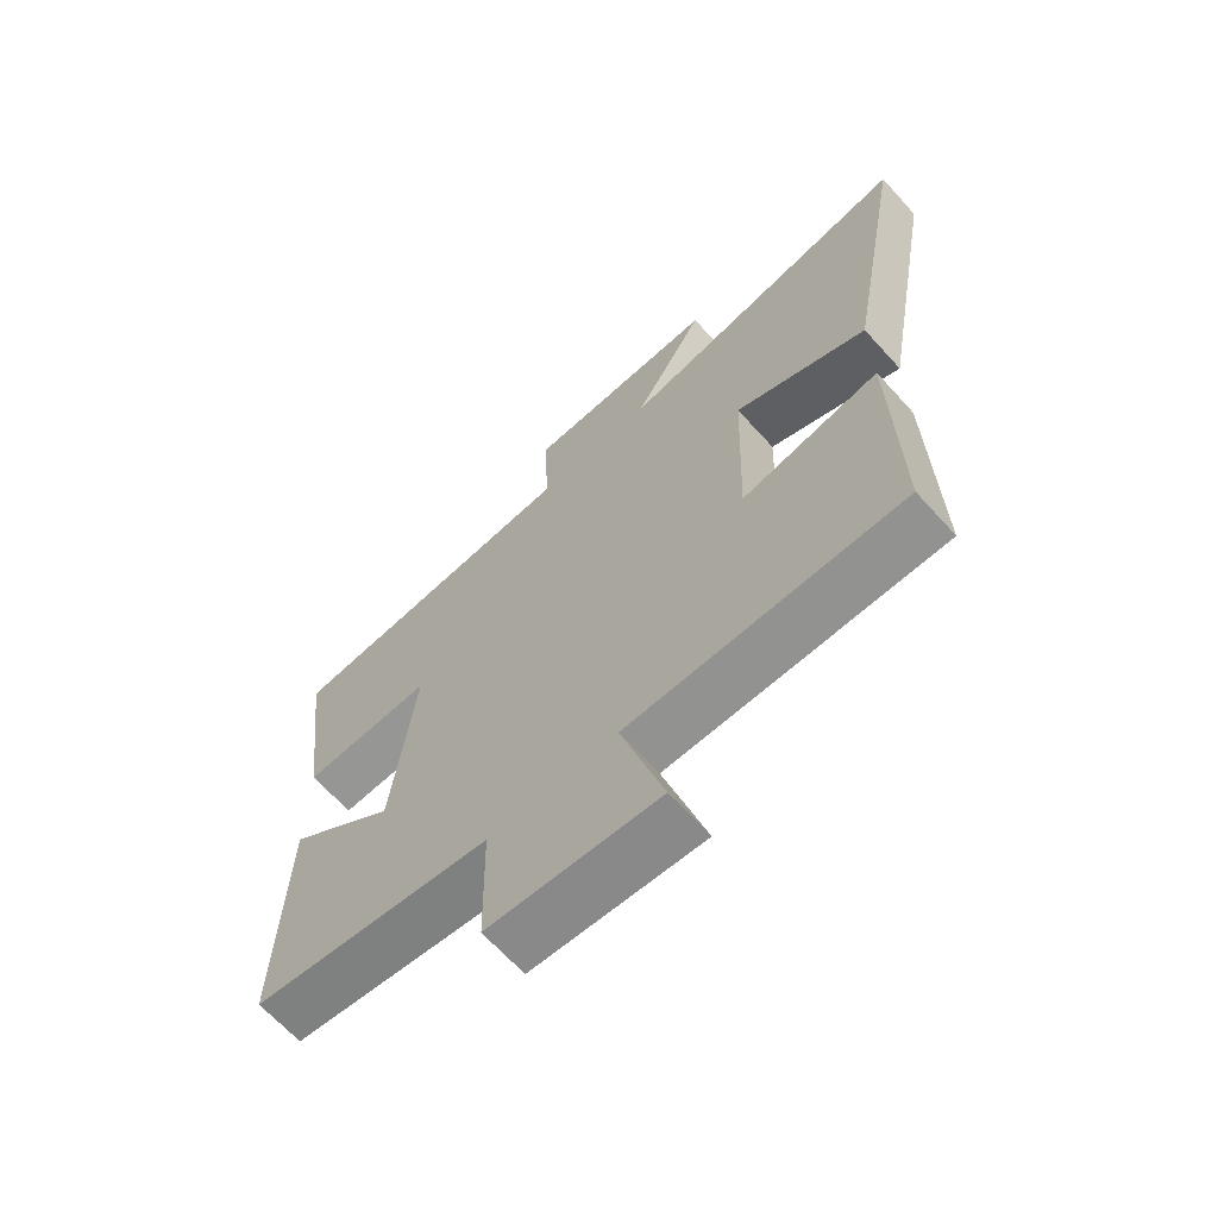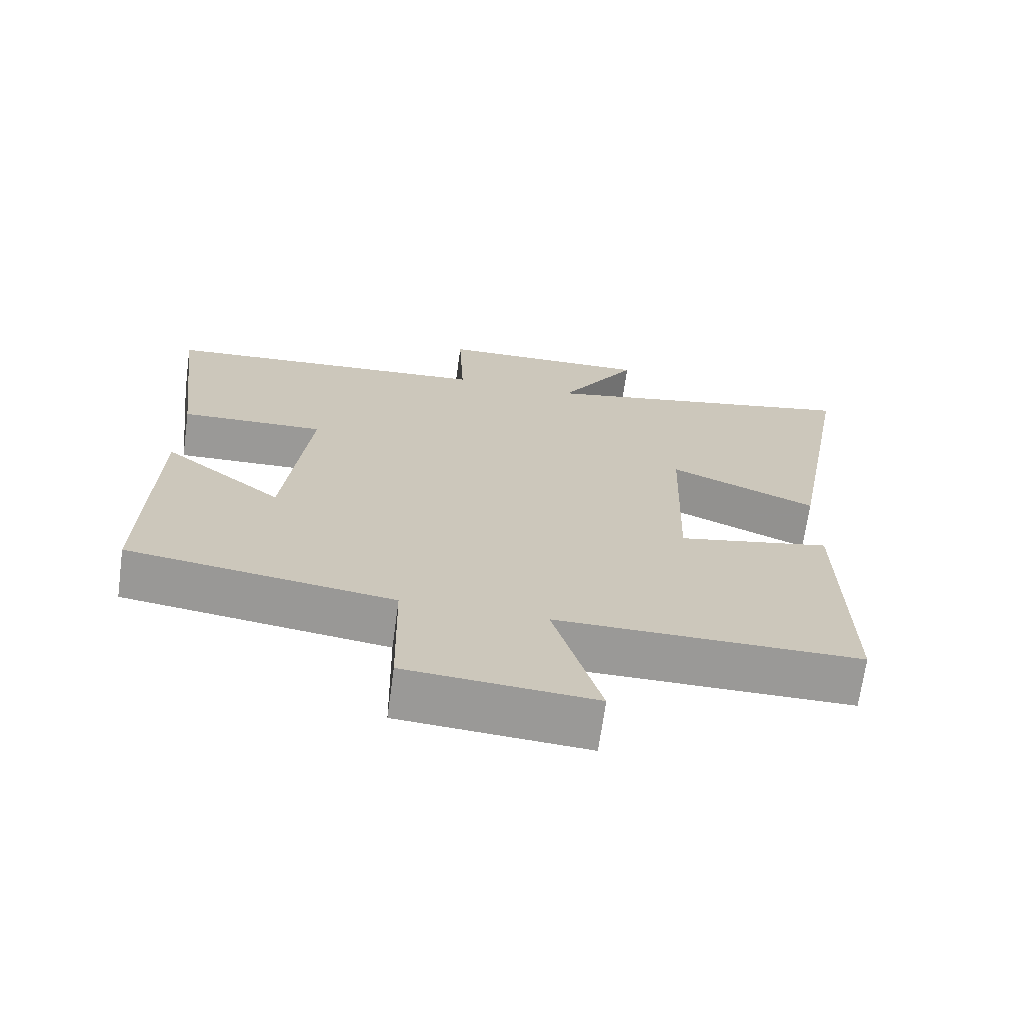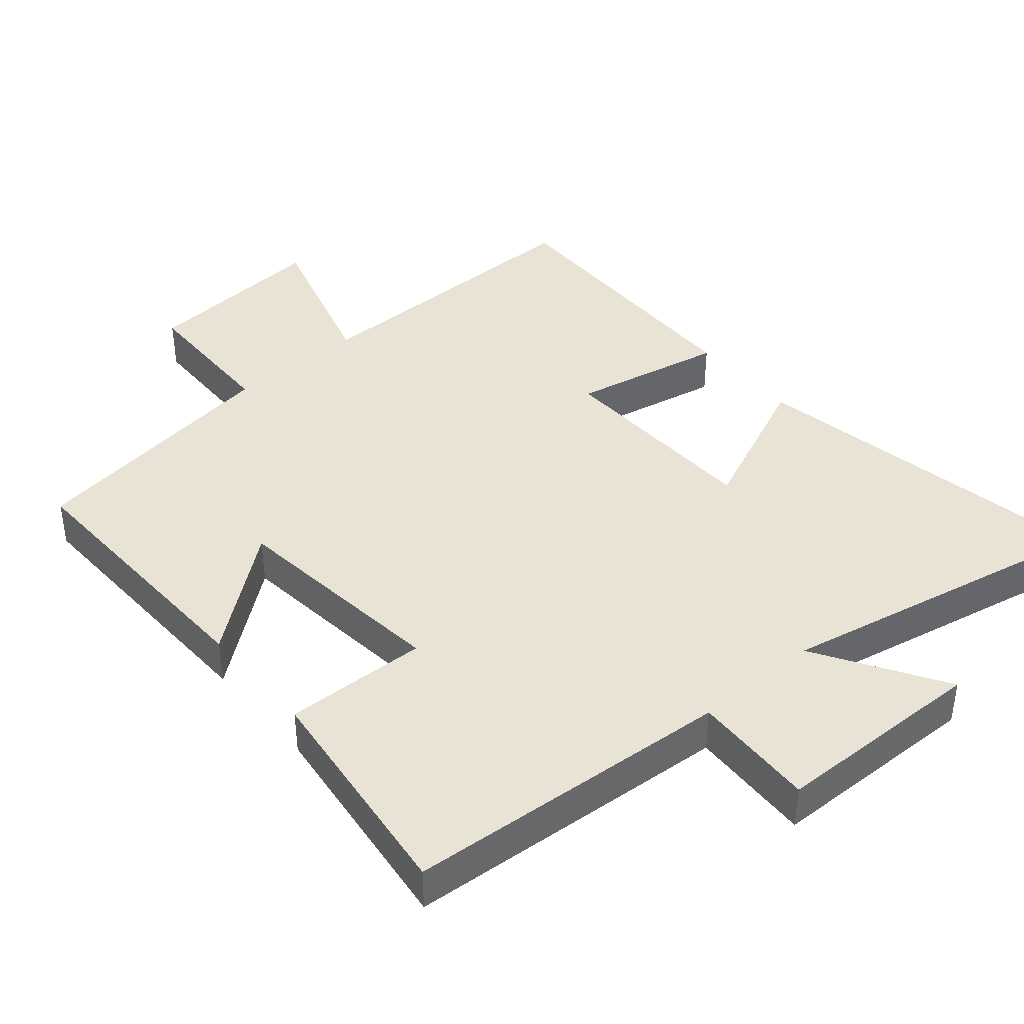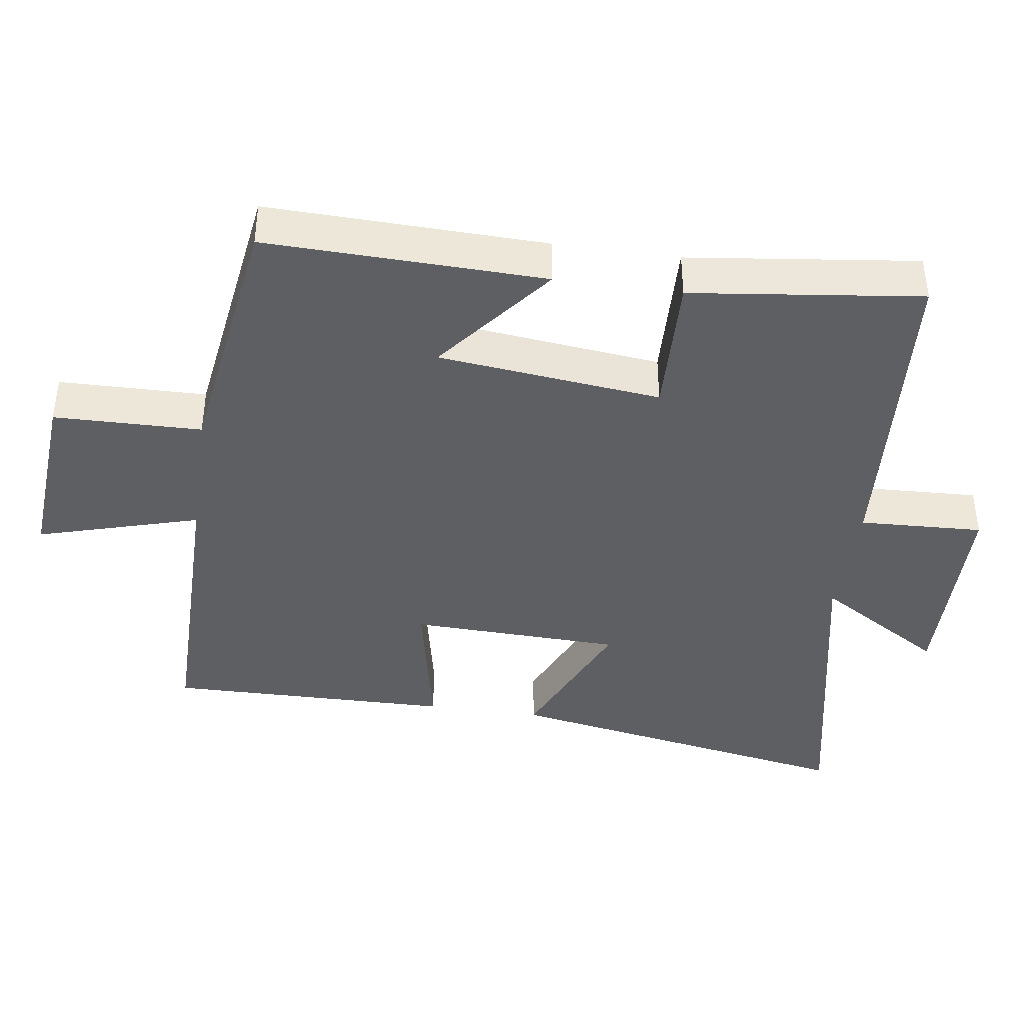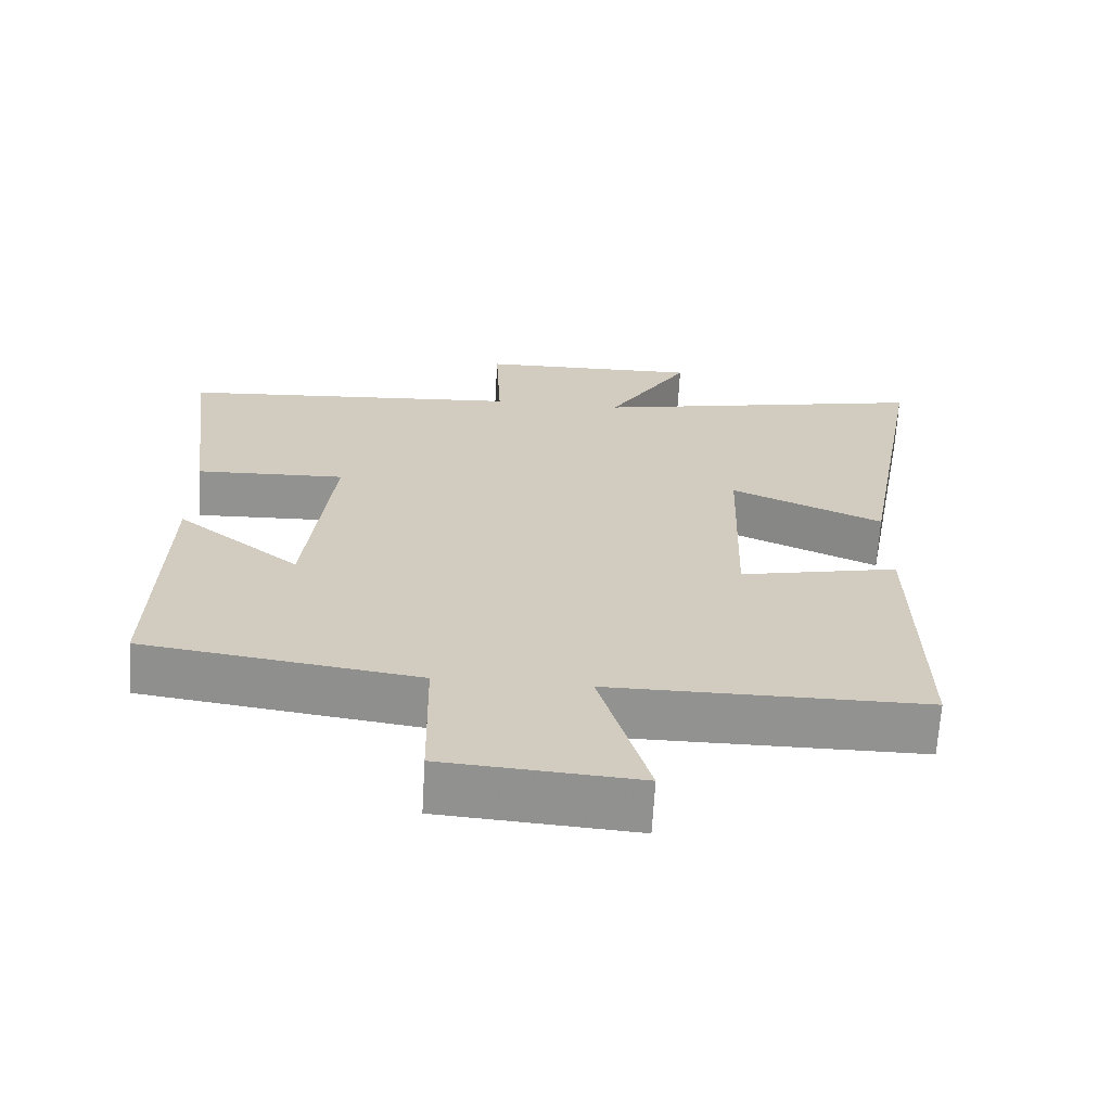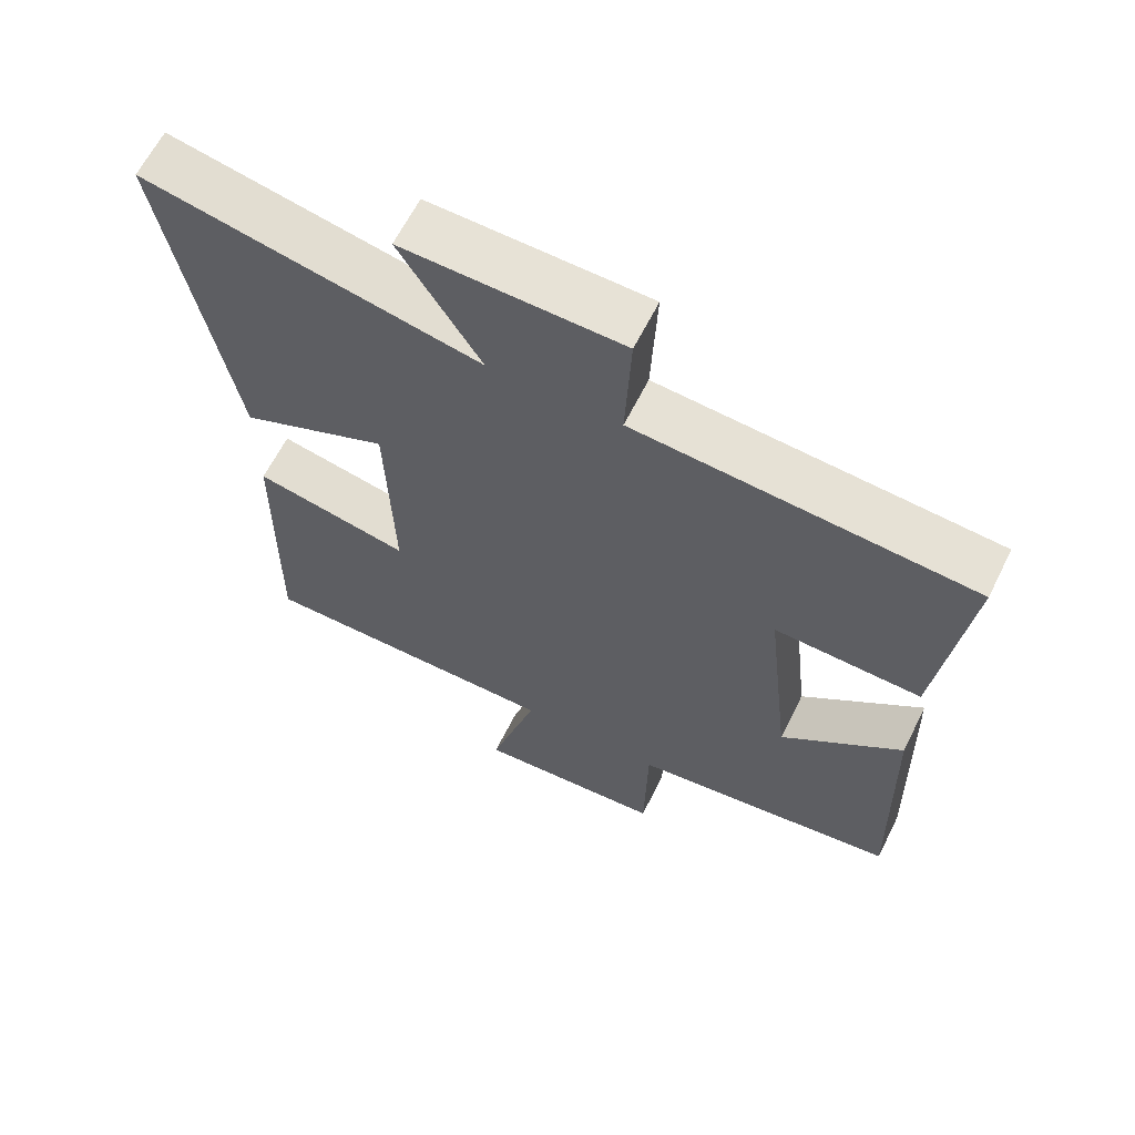
<metadata>
{"format":"obj","ext":"obj","renderer":"f3d","projection":"perspective","resolution":1024,"background":"white","views":[{"elev":-66.3,"azim":42.2,"up":"+Z"},{"elev":-69.0,"azim":-7.8,"up":"+Z"},{"elev":41.0,"azim":-40.4,"up":"+Y"},{"elev":-40.5,"azim":-98.2,"up":"+Y"},{"elev":-66.2,"azim":-3.3,"up":"+Z"},{"elev":63.4,"azim":-153.5,"up":"+Z"}]}
</metadata>
<code>
v -0.511 0.07 -0.446
v -0.5 0.07 -0.045
v -0.329 0.07 -0.18
v -0.293 0.07 0.142
v -0.5 0.07 0.135
v -0.541 0.07 0.466
v -0.066 0.07 0.5
v -0.074 0.07 0.679
v 0.234 0.07 0.685
v 0.12 0.07 0.5
v 0.593 0.07 0.596
v 0.5 0.07 0.081
v 0.29 0.07 0.172
v 0.28 0.07 -0.134
v 0.5 0.07 -0.089
v 0.506 0.07 -0.501
v 0.072 0.07 -0.5
v 0.14 0.07 -0.733
v -0.128 0.07 -0.713
v -0.132 0.07 -0.5
v -0.511 0 -0.446
v -0.5 0 -0.045
v -0.329 0 -0.18
v -0.293 0 0.142
v -0.5 0 0.135
v -0.541 0 0.466
v -0.066 0 0.5
v -0.074 0 0.679
v 0.234 0 0.685
v 0.12 0 0.5
v 0.593 0 0.596
v 0.5 0 0.081
v 0.29 0 0.172
v 0.28 0 -0.134
v 0.5 0 -0.089
v 0.506 0 -0.501
v 0.072 0 -0.5
v 0.14 0 -0.733
v -0.128 0 -0.713
v -0.132 0 -0.5
f 17 18 19 20
f 17 20 1 2
f 14 15 16 17
f 13 14 17
f 10 11 12 13
f 10 13 17
f 7 8 9 10
f 4 5 6 7
f 3 4 7 10
f 17 2 3
f 3 10 17
f 40 39 38 37
f 22 21 40 37
f 37 36 35 34
f 37 34 33
f 33 32 31 30
f 37 33 30
f 30 29 28 27
f 27 26 25 24
f 30 27 24 23
f 23 22 37
f 37 30 23
f 1 21 22 2
f 2 22 23 3
f 3 23 24 4
f 4 24 25 5
f 5 25 26 6
f 6 26 27 7
f 7 27 28 8
f 8 28 29 9
f 9 29 30 10
f 10 30 31 11
f 11 31 32 12
f 12 32 33 13
f 13 33 34 14
f 14 34 35 15
f 15 35 36 16
f 16 36 37 17
f 17 37 38 18
f 18 38 39 19
f 19 39 40 20
f 20 40 21 1

</code>
